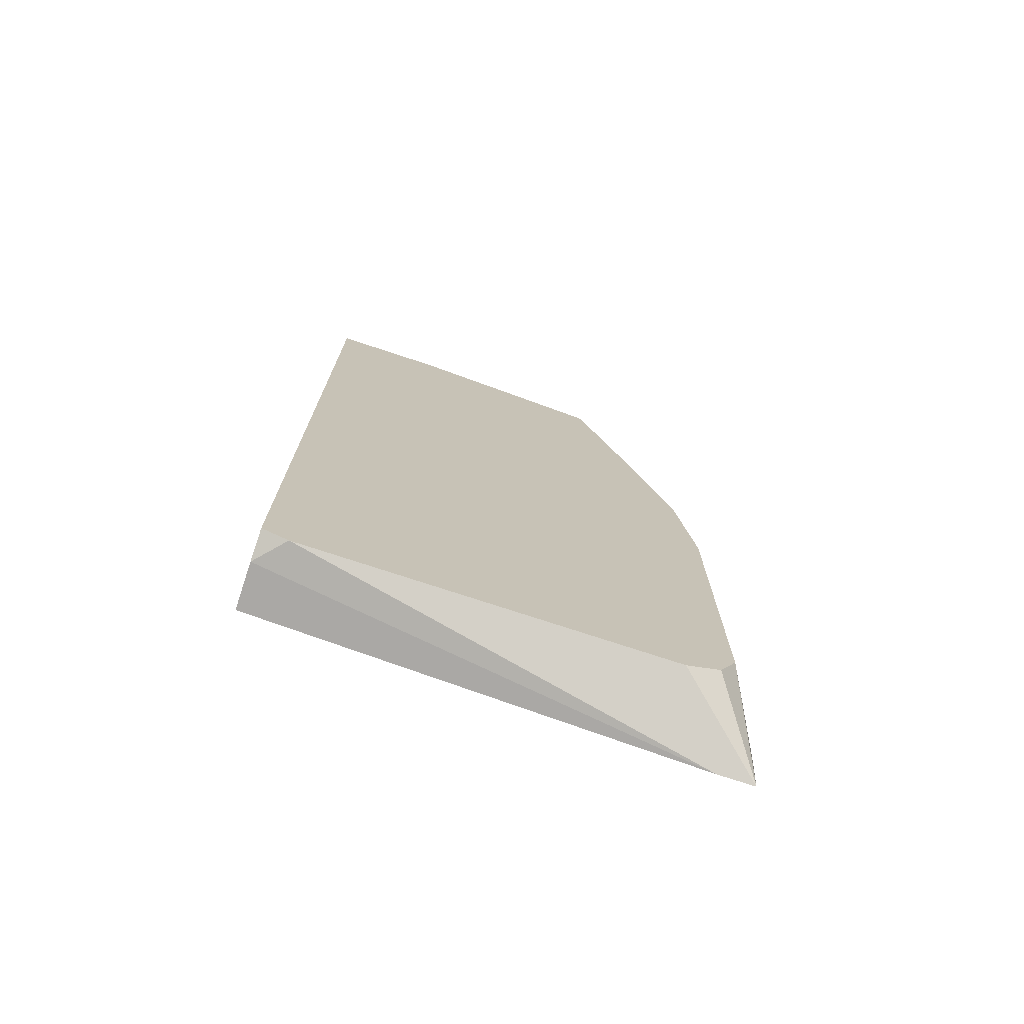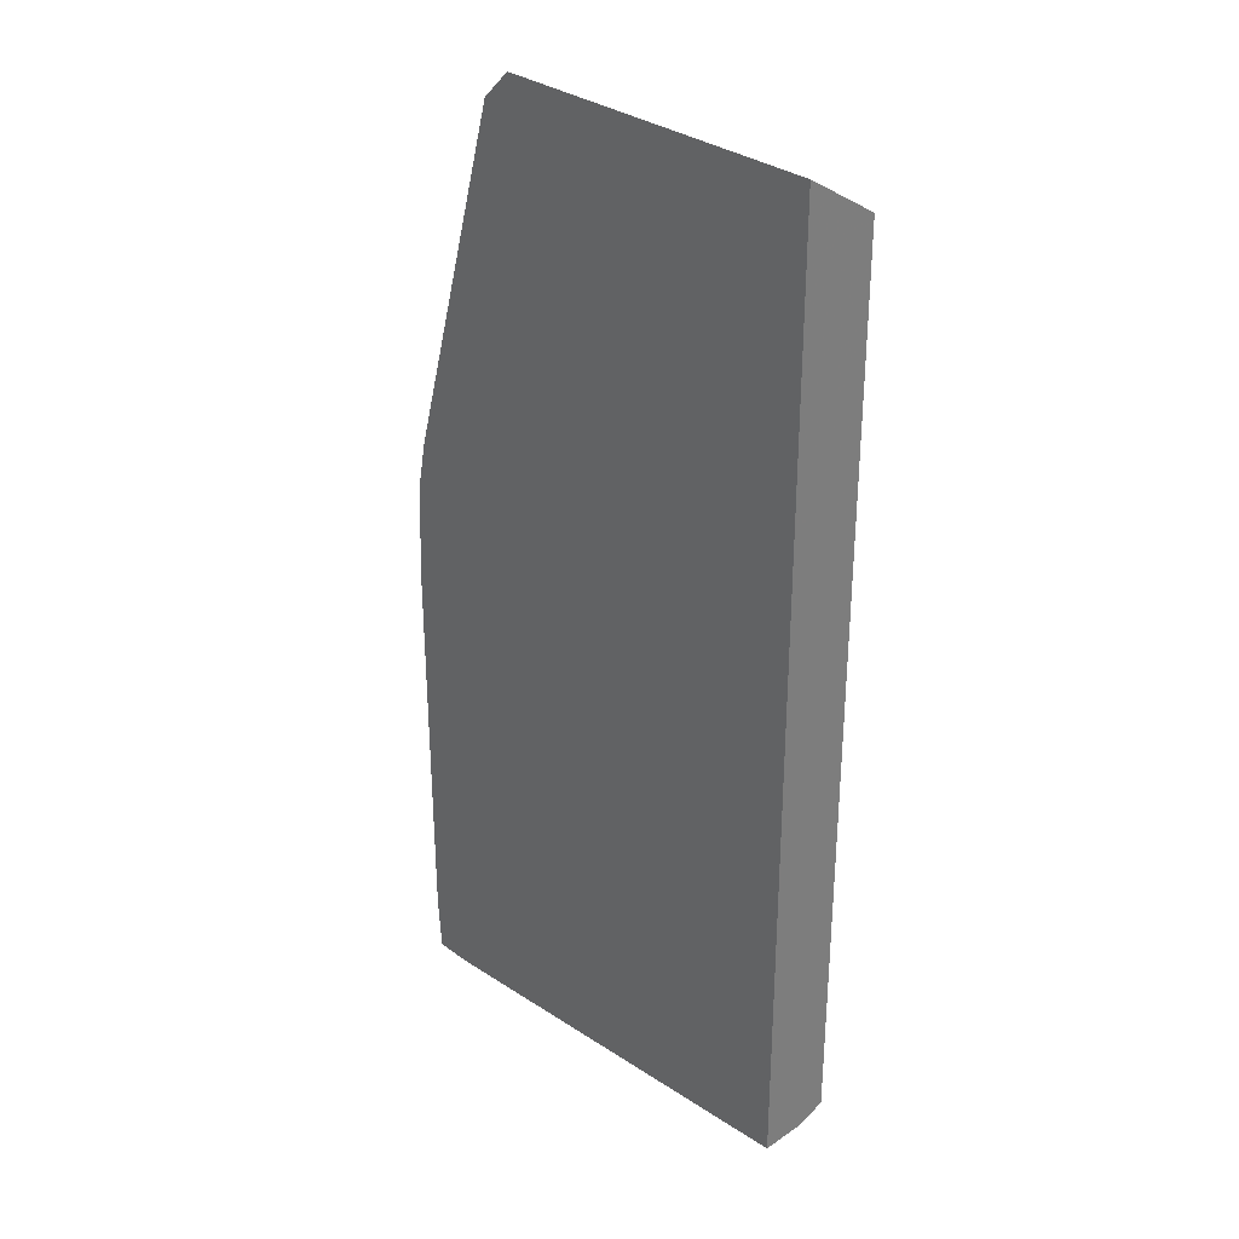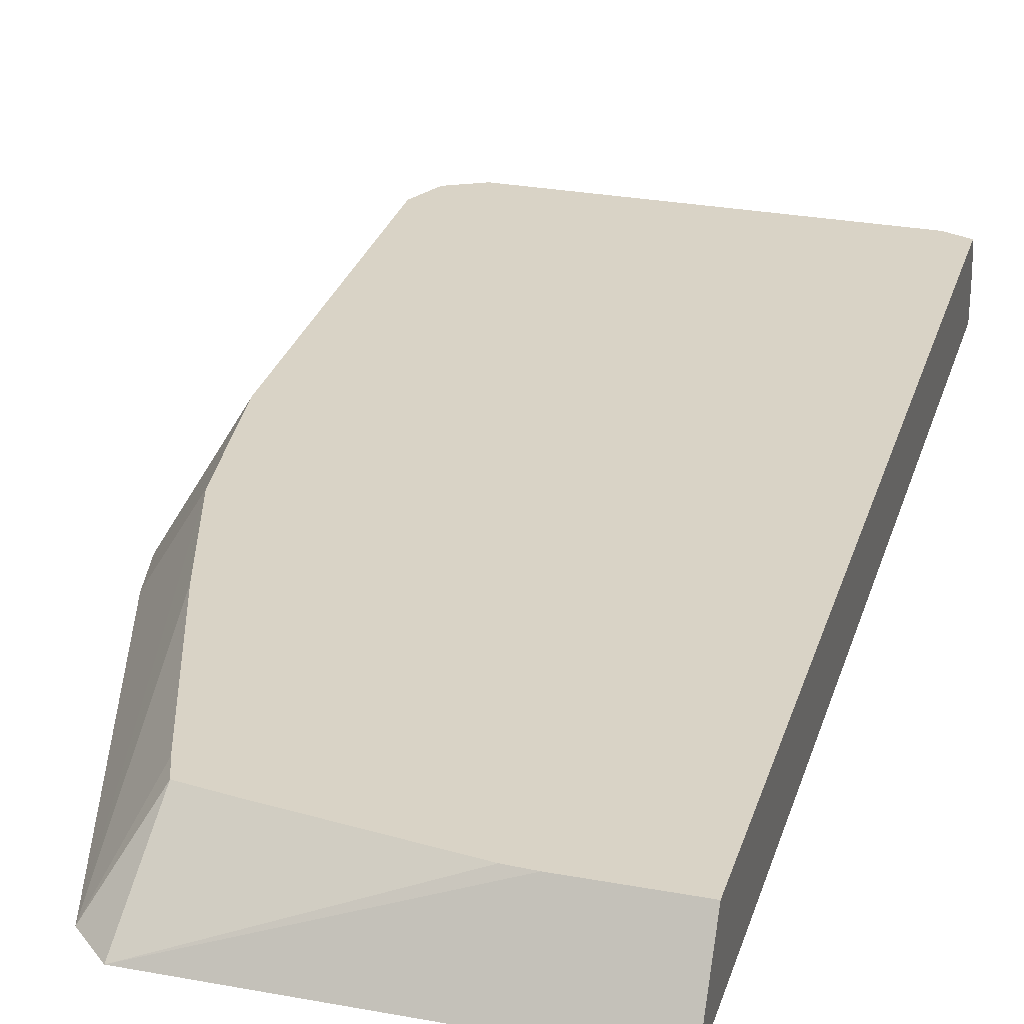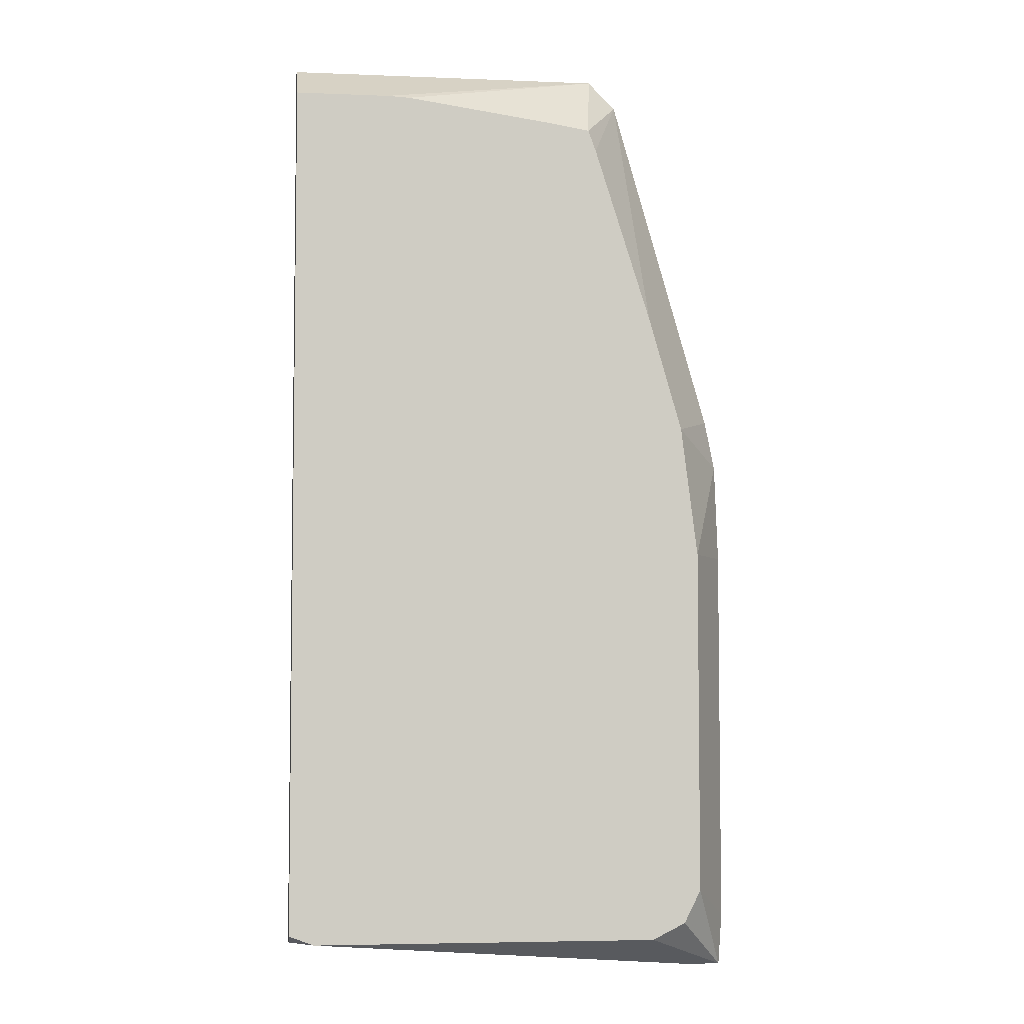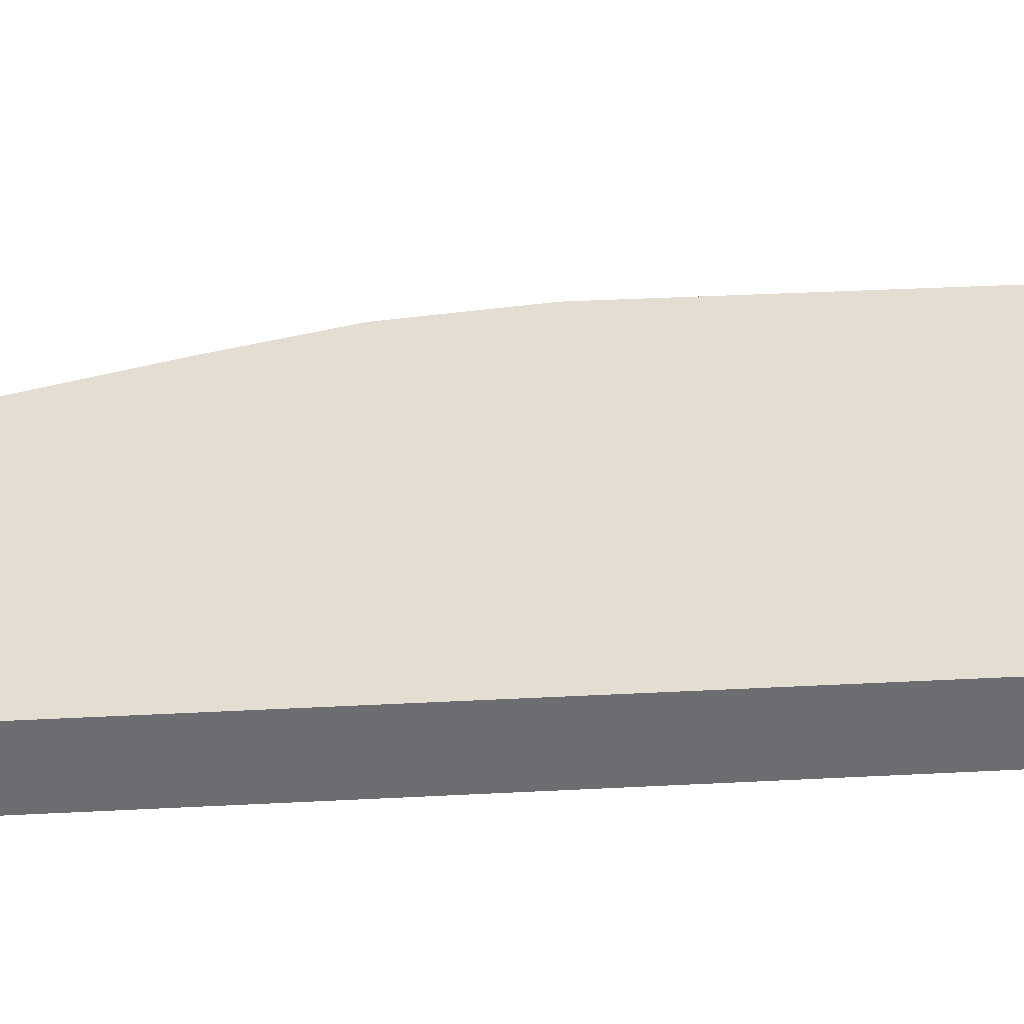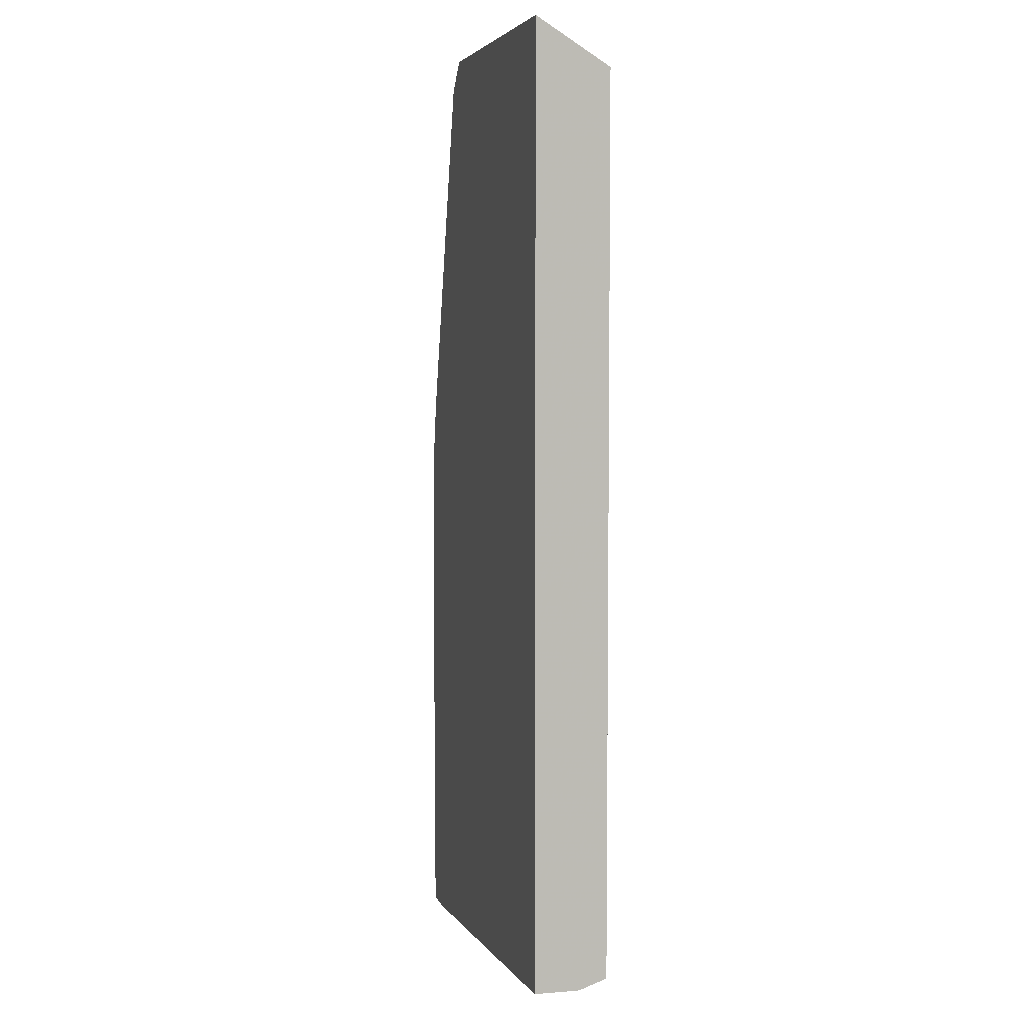
<metadata>
{"format":"obj","ext":"obj","renderer":"f3d","projection":"perspective","resolution":1024,"background":"white","views":[{"elev":-74.5,"azim":161.7,"up":"+Z"},{"elev":31.6,"azim":46.3,"up":"+Z"},{"elev":28.3,"azim":15.6,"up":"+Y"},{"elev":-5.0,"azim":172.8,"up":"+Z"},{"elev":36.3,"azim":86.1,"up":"+Y"},{"elev":5.2,"azim":75.8,"up":"+Z"}]}
</metadata>
<code>
v 0.3347 0.1947 0.3366
v 0.3347 0.2408 0.308
v 0.1292 0.1947 0.3366
v 0.3347 0.1947 -0.2549
v 0.2744 0.2408 0.308
v 0.3347 0.2408 -0.2489
v 0.1113 0.1947 0.3186
v 0.2597 0.2408 0.3073
v 0.1625 0.2408 0.2932
v 0.1372 0.2408 0.289
v 0.06374 0.1947 -0.2775
v 0.3347 0.2231 -0.2549
v 0.3187 0.2408 -0.2549
v 0.1322 0.2408 0.2749
v 0.09563 0.2408 0.1593
v 0.07437 0.2408 0.08497
v 0.04755 0.1947 0.09556
v 0.04118 0.1947 -0.2775
v 0.09563 0.2408 -0.2549
v 0.06374 0.2408 2.907e-05
v 0.04118 0.1947 0.06369
v 0.03884 0.1947 -0.2445
v 0.06374 0.2408 -0.2231
v 0.07084 0.2408 -0.2373
v 0.07437 0.2408 -0.2443
v 0.08144 0.2408 -0.2478
v 0.03884 0.1947 2.907e-05
f 7 15 16
f 7 14 15
f 7 10 14
f 6 12 13
f 3 10 7
f 3 9 10
f 3 8 9
f 7 16 17
f 3 5 8
f 4 11 12
f 11 18 19
f 18 25 26
f 11 13 12
f 16 20 21
f 16 21 17
f 18 22 23
f 18 23 24
f 18 24 25
f 18 26 19
f 20 23 22
f 20 22 27
f 20 27 21
f 2 8 5
f 11 19 13
f 2 9 8
f 1 12 6
f 2 14 10
f 2 10 9
f 1 2 5
f 1 5 3
f 1 3 7
f 1 17 21
f 1 21 27
f 1 27 22
f 1 22 18
f 1 18 11
f 1 11 4
f 1 4 12
f 1 7 17
f 1 6 2
f 2 16 15
f 2 15 14
f 2 23 20
f 2 24 23
f 2 20 16
f 2 26 25
f 2 19 26
f 2 13 19
f 2 6 13
f 2 25 24

</code>
